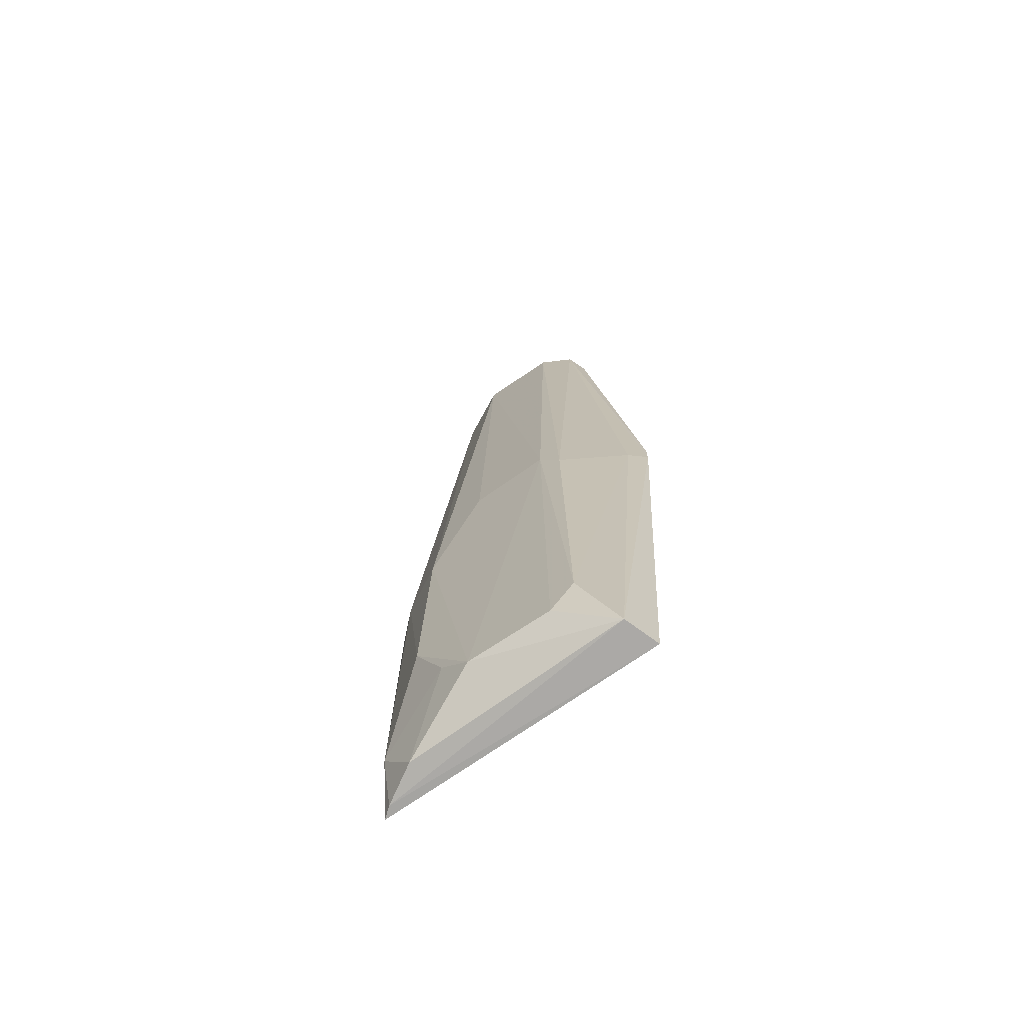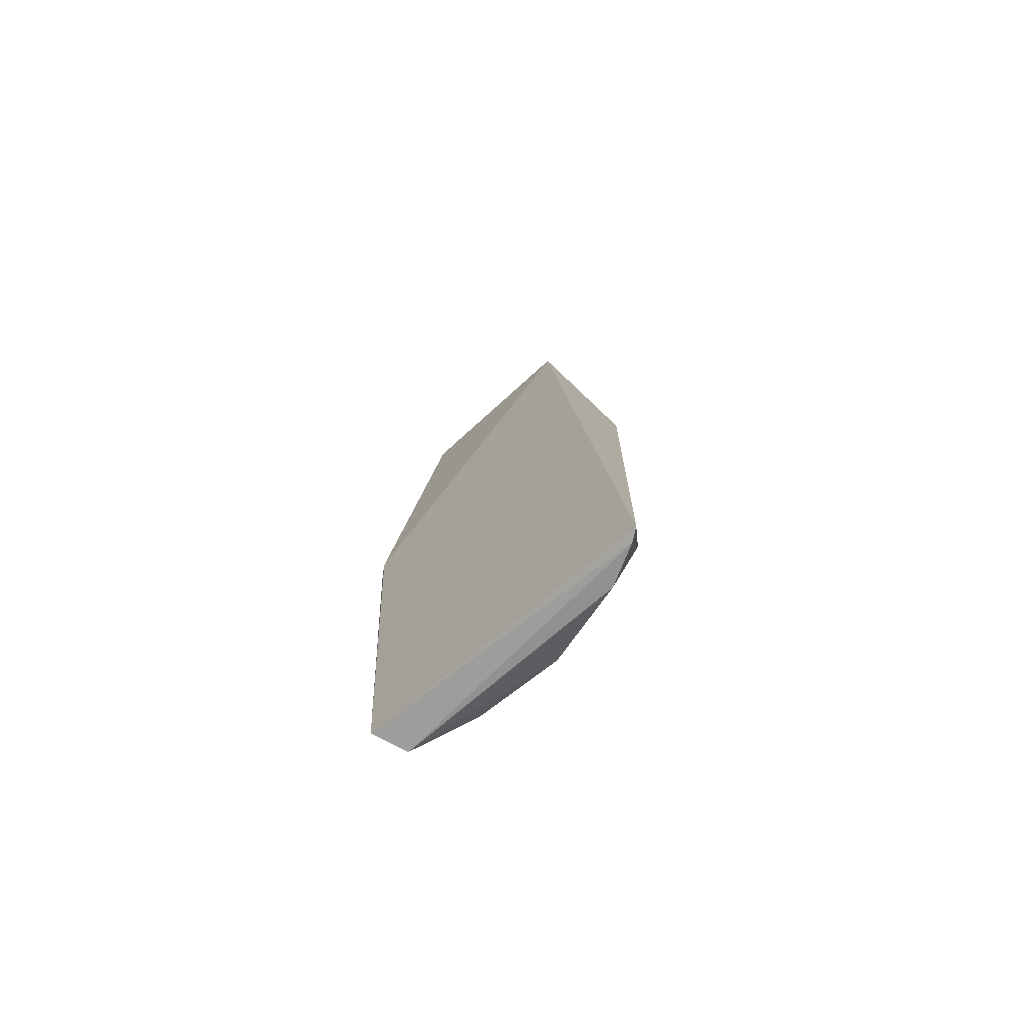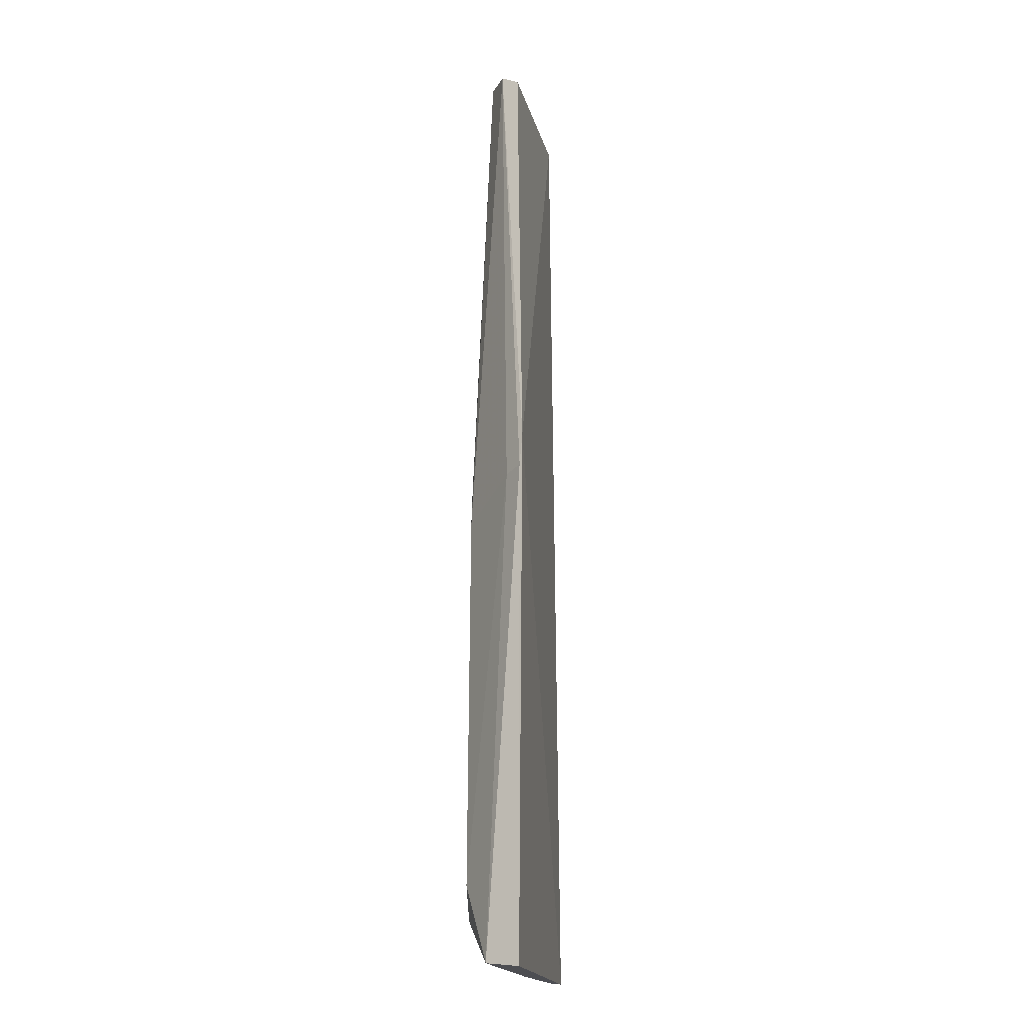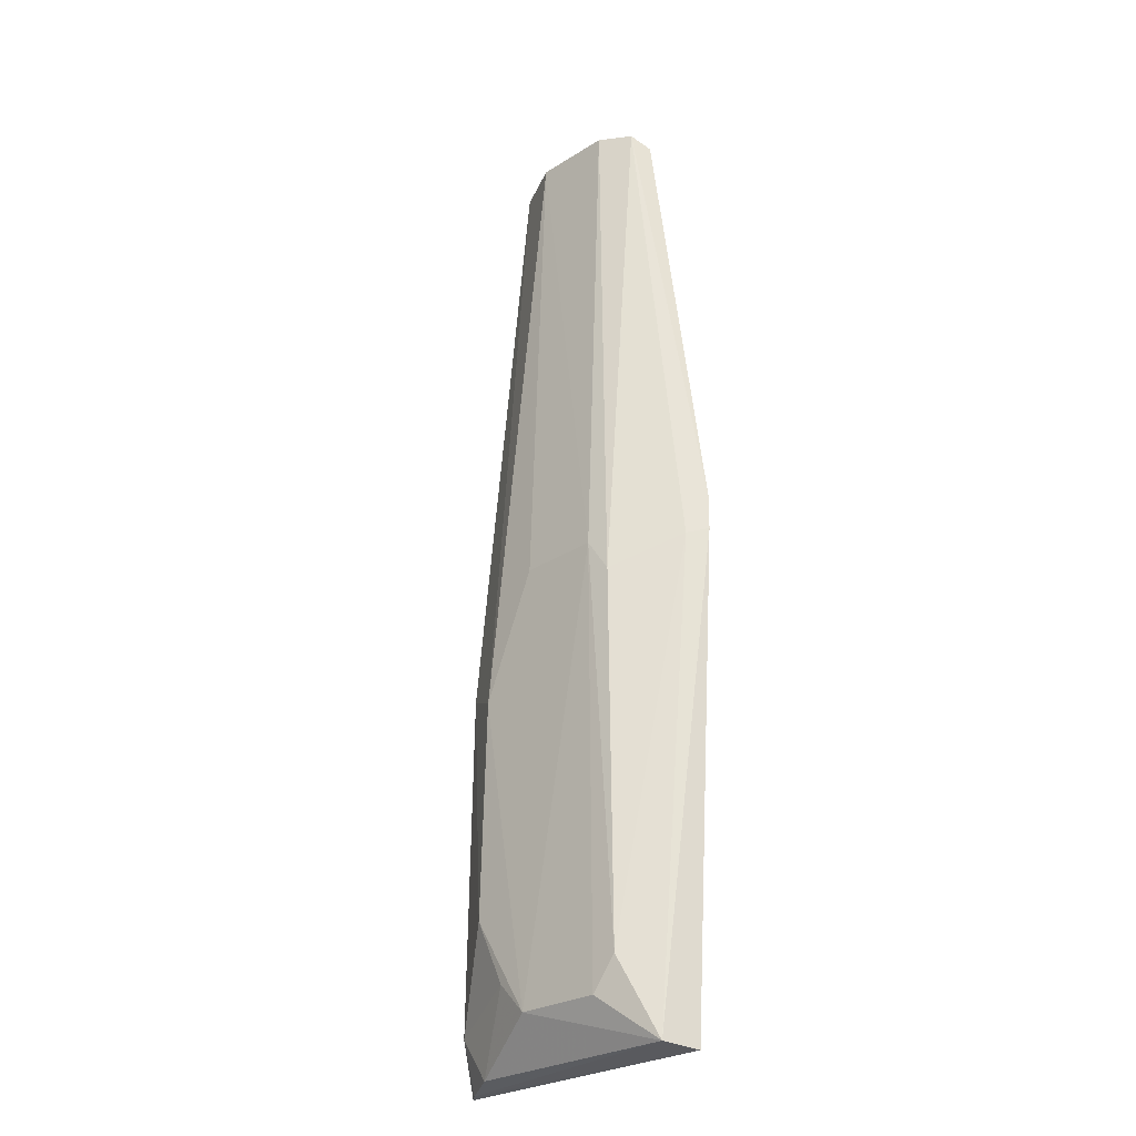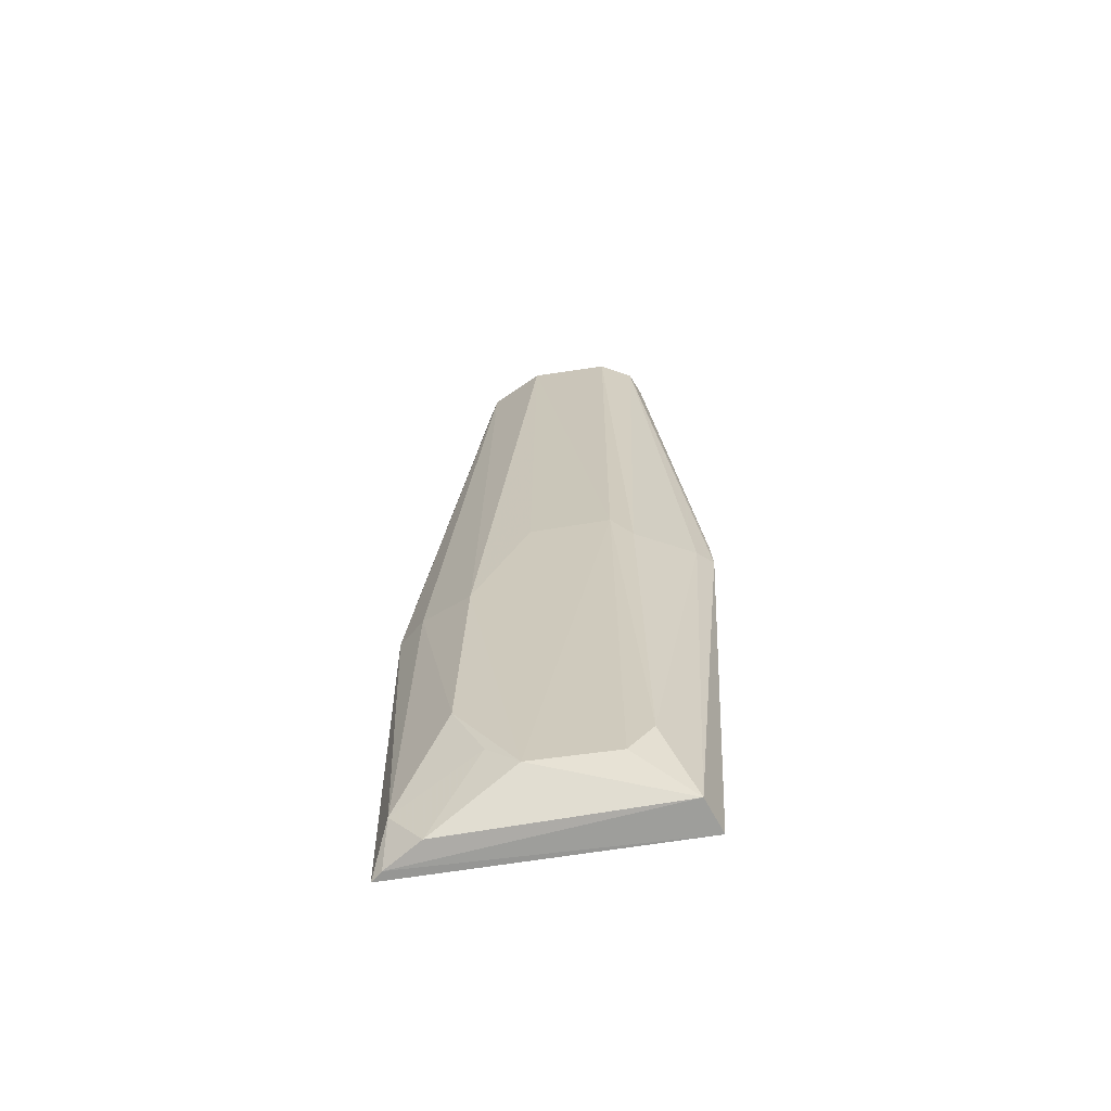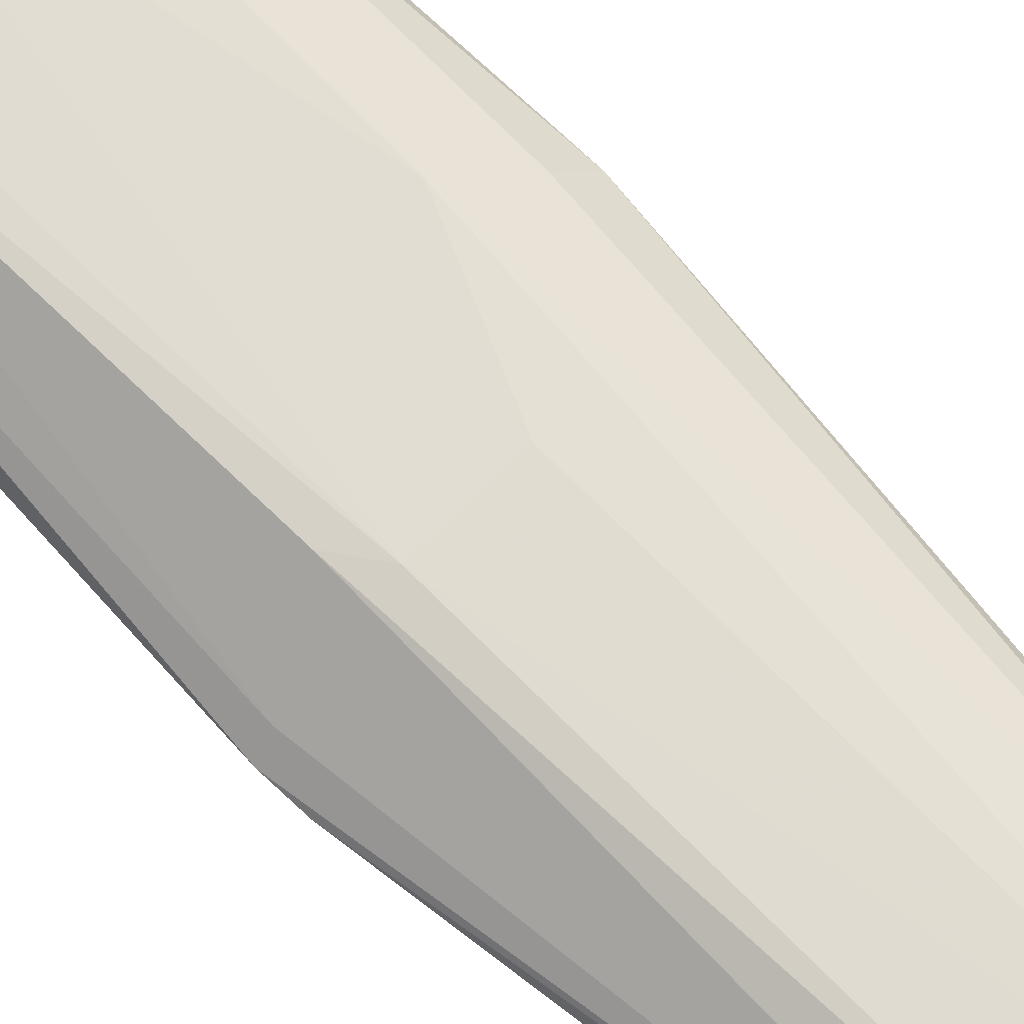
<metadata>
{"format":"obj","ext":"obj","renderer":"f3d","projection":"perspective","resolution":1024,"background":"white","views":[{"elev":-71.2,"azim":-145.2,"up":"+Z"},{"elev":-75.0,"azim":38.5,"up":"+Z"},{"elev":-18.5,"azim":-81.3,"up":"+Z"},{"elev":-27.2,"azim":-135.3,"up":"+Z"},{"elev":-64.4,"azim":-171.0,"up":"+Z"},{"elev":68.5,"azim":-44.8,"up":"+Y"}]}
</metadata>
<code>
v 0.01782 0.1375 0.1384
v 0.01944 0.1351 0.1371
v 0.02882 0.1354 0.0007524
v -0.009161 0.1406 0.0009014
v -0.006851 0.1366 0.1355
v 0.01902 0.1441 0.02072
v 0.02924 0.136 0.05574
v -0.005491 0.1391 0.1372
v -0.01436 0.1348 0.07373
v 0.01047 0.1444 0.007193
v 0.01796 0.1442 0.05086
v 0.02664 0.1393 0.007538
v -0.01093 0.1359 0.0003241
v -0.004163 0.1439 0.0637
v 0.02216 0.1397 0.001403
v 0.02538 0.1397 0.05455
v 0.01025 0.1414 0.1379
v -0.01458 0.1352 0.06899
v 0.0273 0.1366 0.000813
v -0.004858 0.144 0.01161
v -0.001104 0.1443 0.06838
v 0.01479 0.1441 0.01161
v -0.0009639 0.1414 0.1378
v -0.01236 0.1374 0.06834
v -0.001433 0.1442 0.007131
v 0.01017 0.1442 0.06833
f 7 1 2
f 7 2 3
f 8 5 2
f 8 2 1
f 9 3 2
f 9 2 5
f 9 5 8
f 11 6 10
f 12 7 3
f 13 3 9
f 15 4 10
f 16 11 1
f 16 1 7
f 16 7 12
f 16 12 6
f 16 6 11
f 17 1 11
f 18 13 9
f 18 4 13
f 18 9 8
f 19 13 4
f 19 3 13
f 19 4 15
f 19 15 12
f 19 12 3
f 21 11 10
f 21 20 14
f 22 15 10
f 22 10 6
f 22 6 12
f 22 12 15
f 23 8 1
f 23 1 17
f 23 17 21
f 23 21 14
f 23 14 8
f 24 18 8
f 24 8 14
f 24 14 20
f 24 20 4
f 24 4 18
f 25 10 4
f 25 4 20
f 25 21 10
f 25 20 21
f 26 21 17
f 26 17 11
f 26 11 21

</code>
